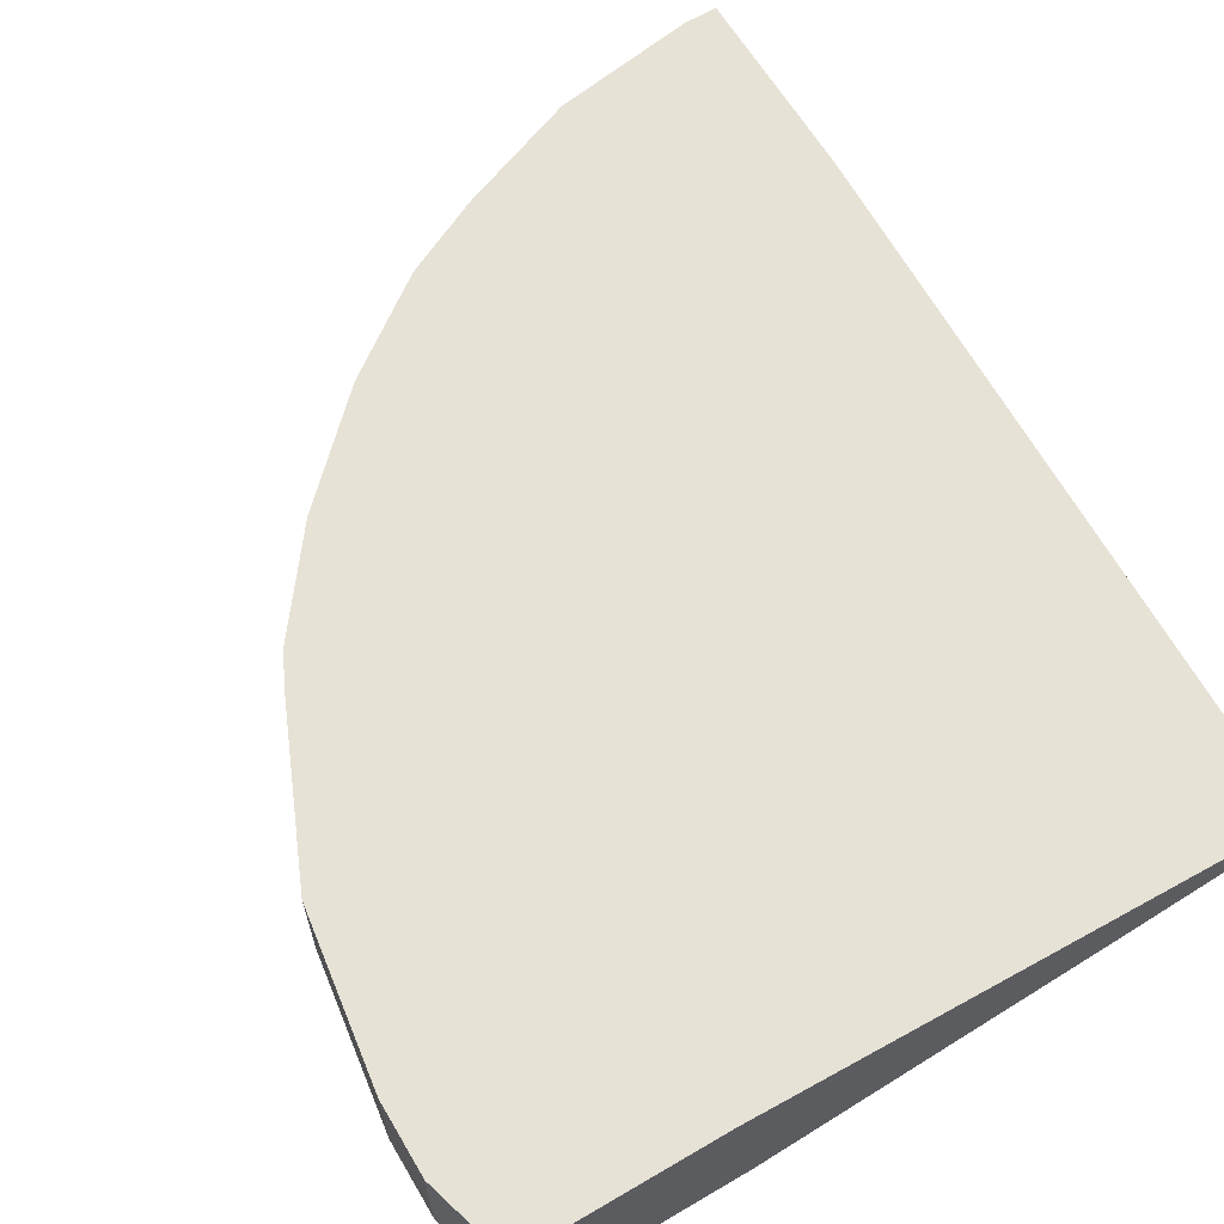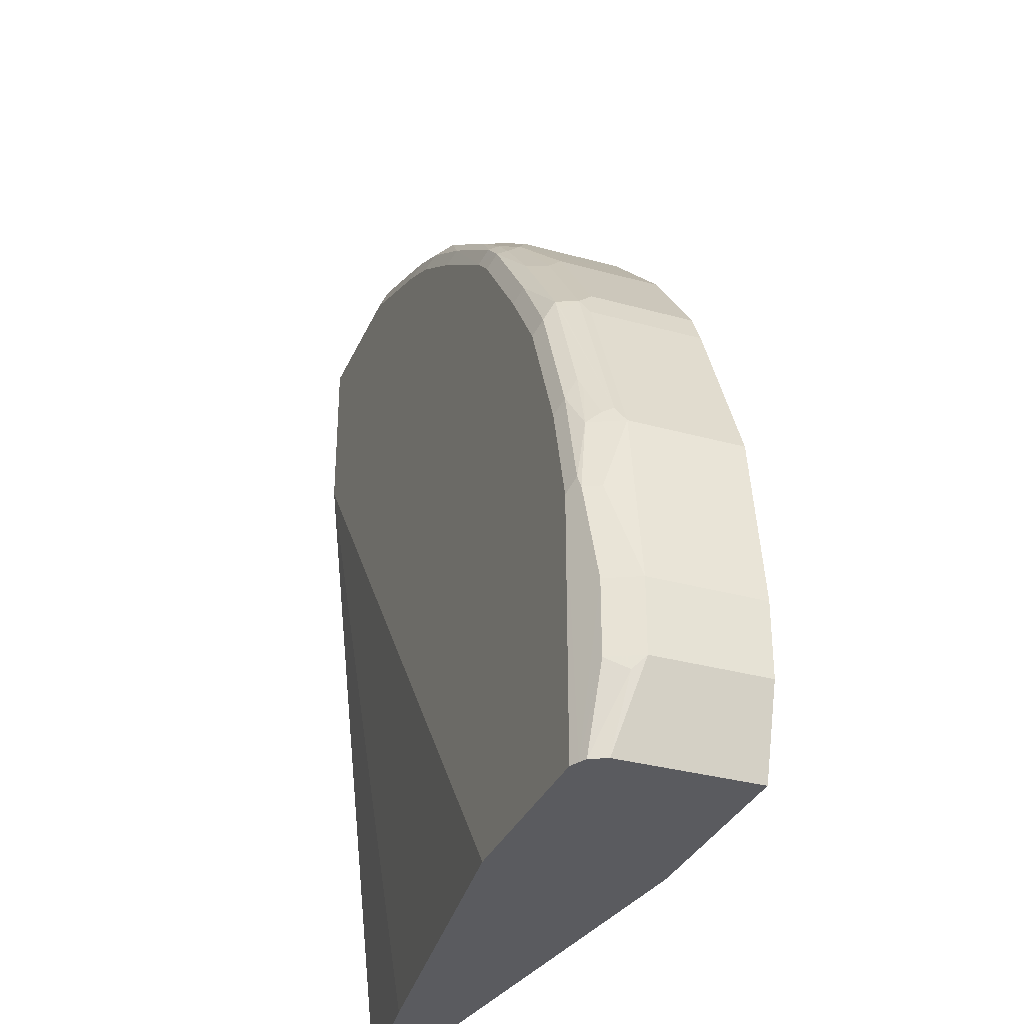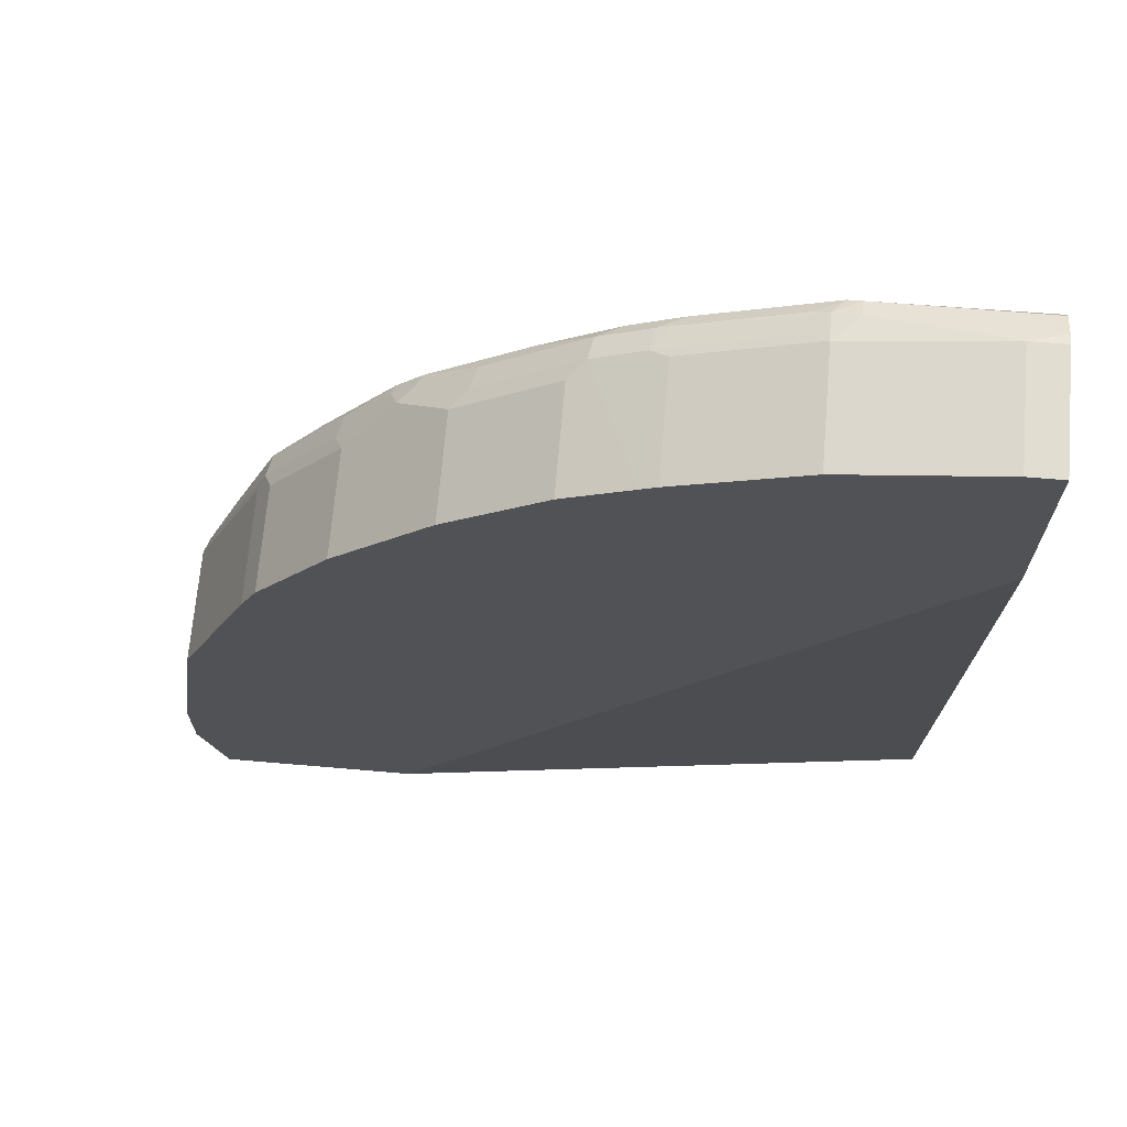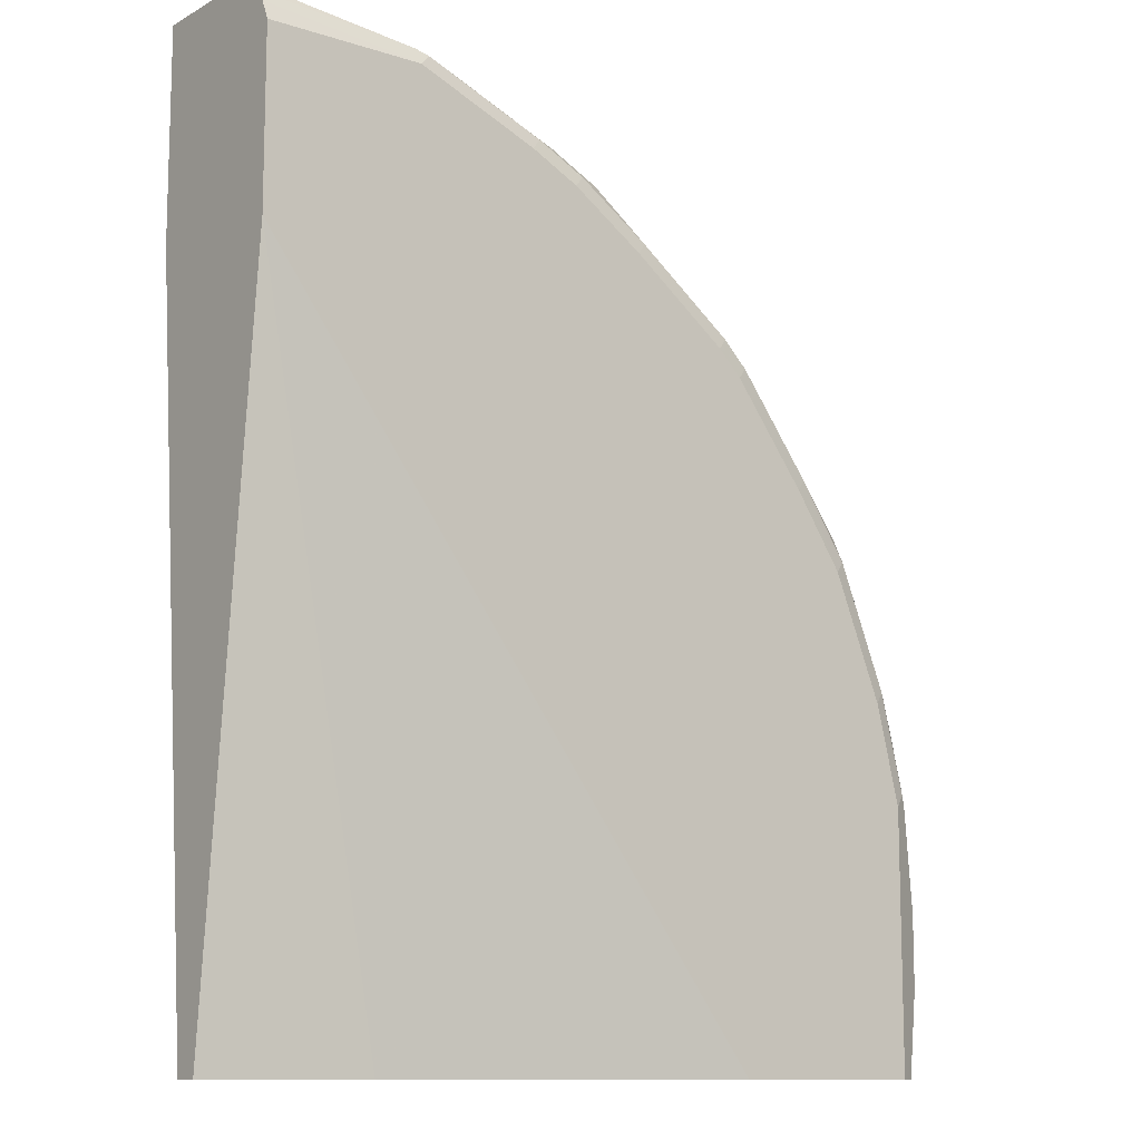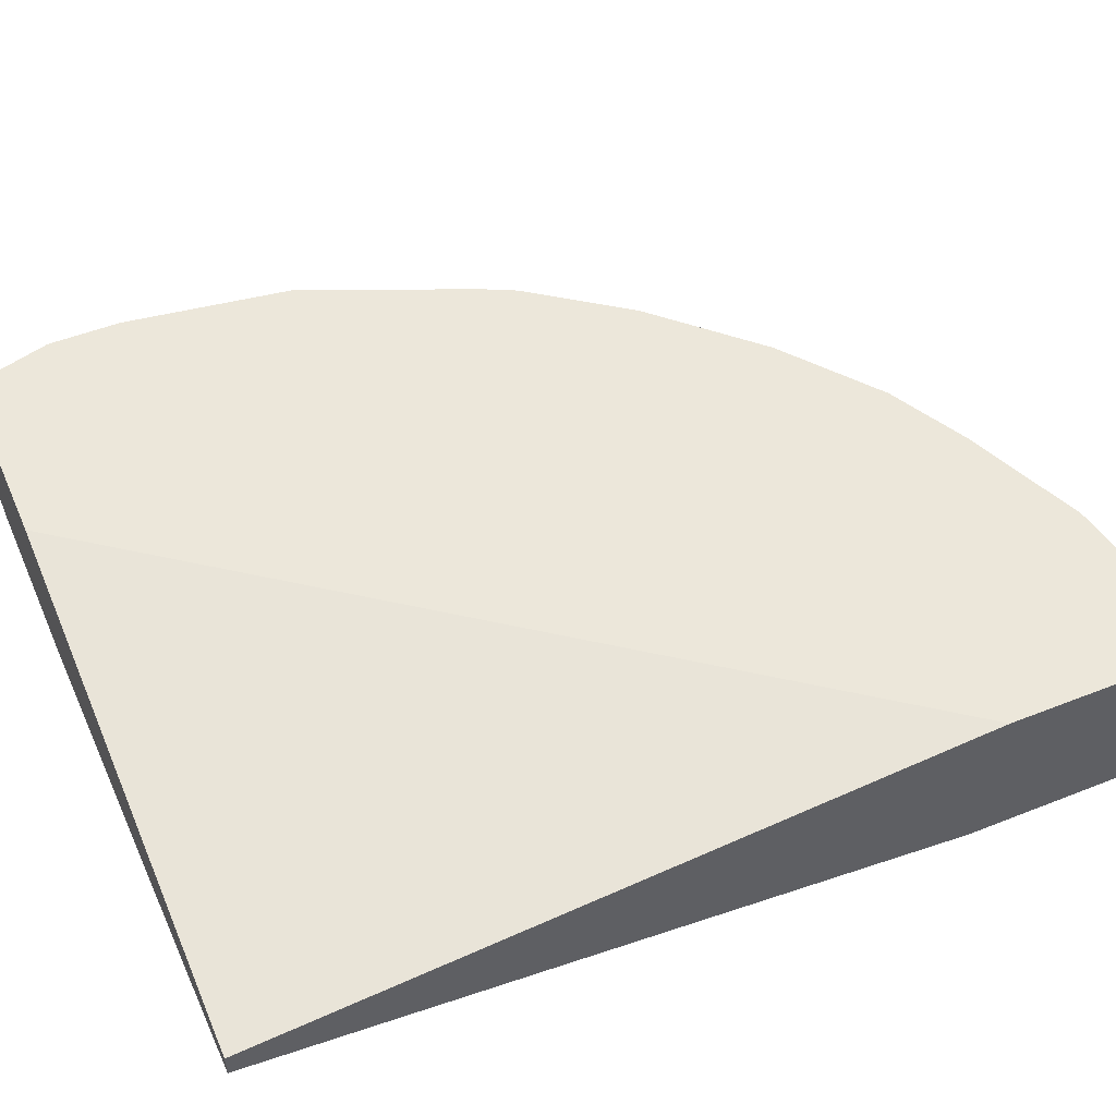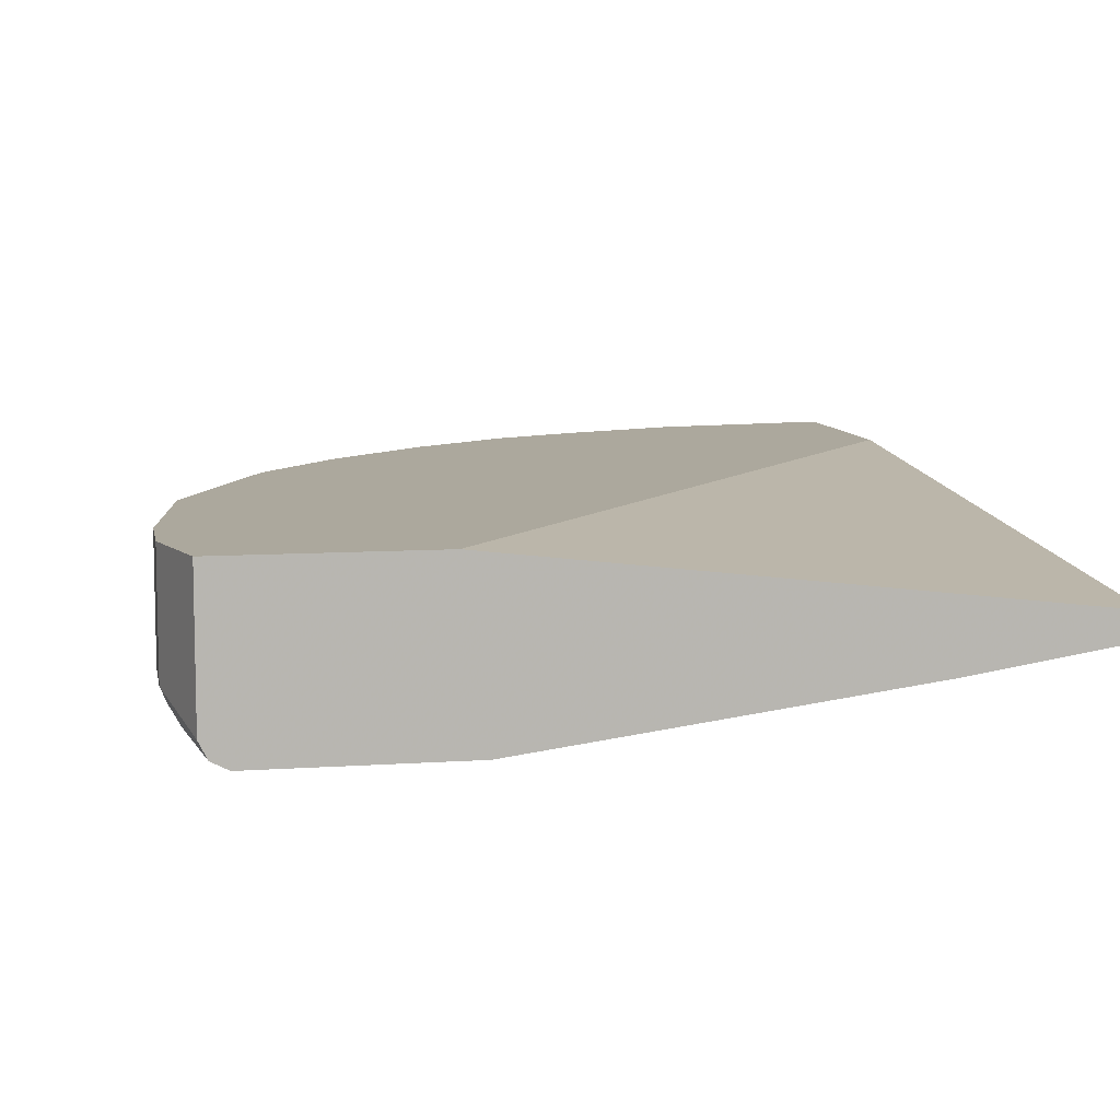
<metadata>
{"format":"obj","ext":"obj","renderer":"f3d","projection":"perspective","resolution":1024,"background":"white","views":[{"elev":63.3,"azim":149.4,"up":"+Y"},{"elev":-32.8,"azim":68.9,"up":"+Z"},{"elev":68.6,"azim":-175.1,"up":"+Z"},{"elev":-11.3,"azim":-38.0,"up":"+Z"},{"elev":50.4,"azim":-113.5,"up":"+Y"},{"elev":8.6,"azim":169.3,"up":"+Y"}]}
</metadata>
<code>
v 0.5796 -0.4636 0.2635
v 0.5796 -0.5445 0.2635
v 0.5796 -0.4636 0.2108
v 0.562 -0.4636 0.3864
v 0.5678 -0.5679 0.2635
v 0.5796 -0.5445 0.2108
v 0.562 -0.5445 0.3864
v 0.562 -0.562 0.3337
v 0.562 -0.4636 0.1501
v 0.5093 -0.4636 0.5093
v 0.5509 -0.5764 0.1501
v 0.5678 -0.5679 0.2108
v 0.5561 -0.5737 0.3337
v 0.5532 -0.5752 0.3426
v 0.5752 -0.5533 0.202
v 0.562 -0.562 0.1501
v 0.5561 -0.5503 0.3981
v 0.5532 -0.5576 0.3952
v 0.5503 -0.5679 0.3864
v 0.5093 -0.5445 0.5093
v 0.4208 -0.4636 0.1501
v 0.5024 -0.4636 0.5232
v 0.5444 -0.5796 0.1501
v 0.5561 -0.5737 0.1501
v 0.5444 -0.5796 0.3337
v 0.5356 -0.5752 0.4128
v 0.5269 -0.5796 0.404
v 0.5489 -0.5598 0.404
v 0.5034 -0.5503 0.5211
v 0.505 -0.5642 0.5093
v 0.5005 -0.5664 0.5181
v 0.5356 -0.5664 0.4303
v 0.5401 -0.5642 0.4216
v 0.4976 -0.5386 0.5327
v 0.02856 -0.5094 0.1501
v 0.02856 -0.4636 0.6618
v 0.4976 -0.4636 0.5327
v 0.4039 -0.5796 0.1501
v 0.5005 -0.5752 0.5005
v 0.4917 -0.5796 0.4918
v 0.4508 -0.5503 0.5913
v 0.4654 -0.5752 0.5533
v 0.4478 -0.5664 0.5883
v 0.4449 -0.5386 0.603
v 0.02856 -0.5269 0.1501
v 0.02856 -0.4636 0.8079
v 0.4449 -0.4636 0.603
v 0.1405 -0.5445 0.1501
v 0.02856 -0.5796 0.6498
v 0.4566 -0.5796 0.5444
v 0.4098 -0.5562 0.6381
v 0.4156 -0.5679 0.6264
v 0.4127 -0.5752 0.6235
v 0.02856 -0.5445 0.8079
v 0.05272 -0.4636 0.8079
v 0.4098 -0.4636 0.6381
v 0.02856 -0.5796 0.7728
v 0.4039 -0.5796 0.6147
v 0.3922 -0.5386 0.6557
v 0.3747 -0.5386 0.6732
v 0.3981 -0.5679 0.644
v 0.3951 -0.5752 0.641
v 0.3864 -0.5796 0.6323
v 0.02856 -0.5519 0.8063
v 0.05272 -0.5445 0.8079
v 0.1581 -0.4636 0.7904
v 0.3922 -0.4636 0.6557
v 0.1405 -0.5796 0.7728
v 0.02856 -0.5735 0.7867
v 0.363 -0.5503 0.6791
v 0.3747 -0.4636 0.6732
v 0.3044 -0.5386 0.726
v 0.2928 -0.5503 0.7318
v 0.36 -0.5664 0.6762
v 0.3249 -0.5752 0.6938
v 0.3161 -0.5796 0.6849
v 0.02856 -0.5592 0.8026
v 0.05272 -0.5679 0.7962
v 0.1405 -0.562 0.7904
v 0.1581 -0.5445 0.7904
v 0.2459 -0.4636 0.7552
v 0.1493 -0.5752 0.7815
v 0.2283 -0.5796 0.7376
v 0.2371 -0.5752 0.7464
v 0.02856 -0.5698 0.794
v 0.3044 -0.4636 0.726
v 0.2928 -0.4636 0.7318
v 0.2566 -0.4636 0.7499
v 0.2459 -0.5445 0.7552
v 0.2576 -0.5503 0.7493
v 0.2547 -0.5664 0.7464
v 0.2898 -0.5664 0.7289
v 0.2723 -0.5752 0.7289
v 0.2635 -0.5796 0.7201
v 0.02856 -0.5668 0.7984
v 0.1405 -0.5737 0.7845
v 0.1581 -0.5642 0.786
v 0.1698 -0.5503 0.7845
v 0.1669 -0.5664 0.7815
v 0.2459 -0.5642 0.7508
f 1 2 6
f 51 67 59
f 51 59 60
f 51 60 70
f 51 70 61
f 51 61 52
f 52 61 53
f 53 61 62
f 53 62 63
f 53 63 58
f 51 56 67
f 54 64 65
f 55 80 66
f 57 68 69
f 59 67 71
f 59 71 60
f 60 71 86
f 60 86 72
f 60 72 73
f 60 73 70
f 61 70 74
f 55 65 80
f 46 65 55
f 46 54 65
f 45 48 49
f 35 45 49
f 35 49 57
f 35 57 69
f 35 69 85
f 35 85 95
f 35 95 77
f 35 77 64
f 35 64 54
f 35 54 46
f 35 46 36
f 38 49 48
f 39 42 40
f 40 42 50
f 41 44 51
f 41 51 52
f 41 52 43
f 42 53 58
f 42 58 50
f 43 52 53
f 44 47 56
f 44 56 51
f 61 74 62
f 62 74 75
f 63 75 76
f 64 77 65
f 78 85 96
f 79 96 97
f 79 97 80
f 80 97 98
f 80 98 90
f 80 90 89
f 81 89 88
f 82 99 97
f 82 97 96
f 82 96 85
f 82 84 91
f 82 91 99
f 83 94 84
f 84 94 93
f 84 93 92
f 84 92 91
f 90 100 91
f 90 98 97
f 90 97 100
f 91 100 97
f 91 97 99
f 78 95 85
f 34 44 41
f 77 95 78
f 75 93 94
f 65 77 78
f 65 78 96
f 65 96 79
f 65 79 80
f 66 80 89
f 66 89 81
f 68 82 69
f 68 83 84
f 68 84 82
f 69 82 85
f 70 73 74
f 72 86 87
f 72 87 73
f 73 87 88
f 73 88 89
f 73 89 90
f 73 90 91
f 73 91 92
f 73 92 74
f 74 92 75
f 75 92 93
f 75 94 76
f 34 47 44
f 62 75 63
f 31 53 42
f 2 13 5
f 3 6 16
f 3 16 9
f 4 10 20
f 4 20 7
f 5 11 12
f 5 13 14
f 5 14 11
f 6 12 15
f 6 15 16
f 7 17 18
f 7 18 19
f 7 19 8
f 7 20 29
f 7 29 17
f 8 19 13
f 9 16 24
f 9 24 11
f 9 11 23
f 9 23 38
f 9 38 48
f 2 7 8
f 9 48 45
f 2 12 6
f 1 7 2
f 34 37 47
f 1 6 3
f 1 3 9
f 1 9 21
f 1 21 36
f 1 36 46
f 1 46 55
f 1 55 66
f 1 66 81
f 1 81 88
f 1 88 87
f 1 87 86
f 1 86 71
f 1 71 67
f 1 67 56
f 1 56 47
f 1 47 37
f 1 37 22
f 1 22 10
f 1 10 4
f 1 4 7
f 2 5 12
f 9 45 35
f 2 8 13
f 9 35 21
f 23 25 27
f 23 27 40
f 23 40 50
f 23 50 58
f 23 58 63
f 23 63 76
f 23 76 94
f 23 94 83
f 23 68 57
f 23 57 49
f 23 49 38
f 26 32 31
f 26 31 39
f 26 39 27
f 27 39 40
f 29 34 41
f 29 41 31
f 29 31 30
f 31 42 39
f 31 41 43
f 31 43 53
f 22 37 34
f 21 35 36
f 23 83 68
f 14 19 26
f 10 22 20
f 20 34 29
f 11 24 12
f 11 14 25
f 11 25 23
f 12 24 15
f 13 19 14
f 14 26 27
f 14 27 25
f 15 24 16
f 17 28 18
f 17 30 31
f 17 31 32
f 17 32 33
f 17 33 28
f 18 28 19
f 19 28 33
f 19 33 32
f 19 32 26
f 20 22 34
f 17 29 30

</code>
